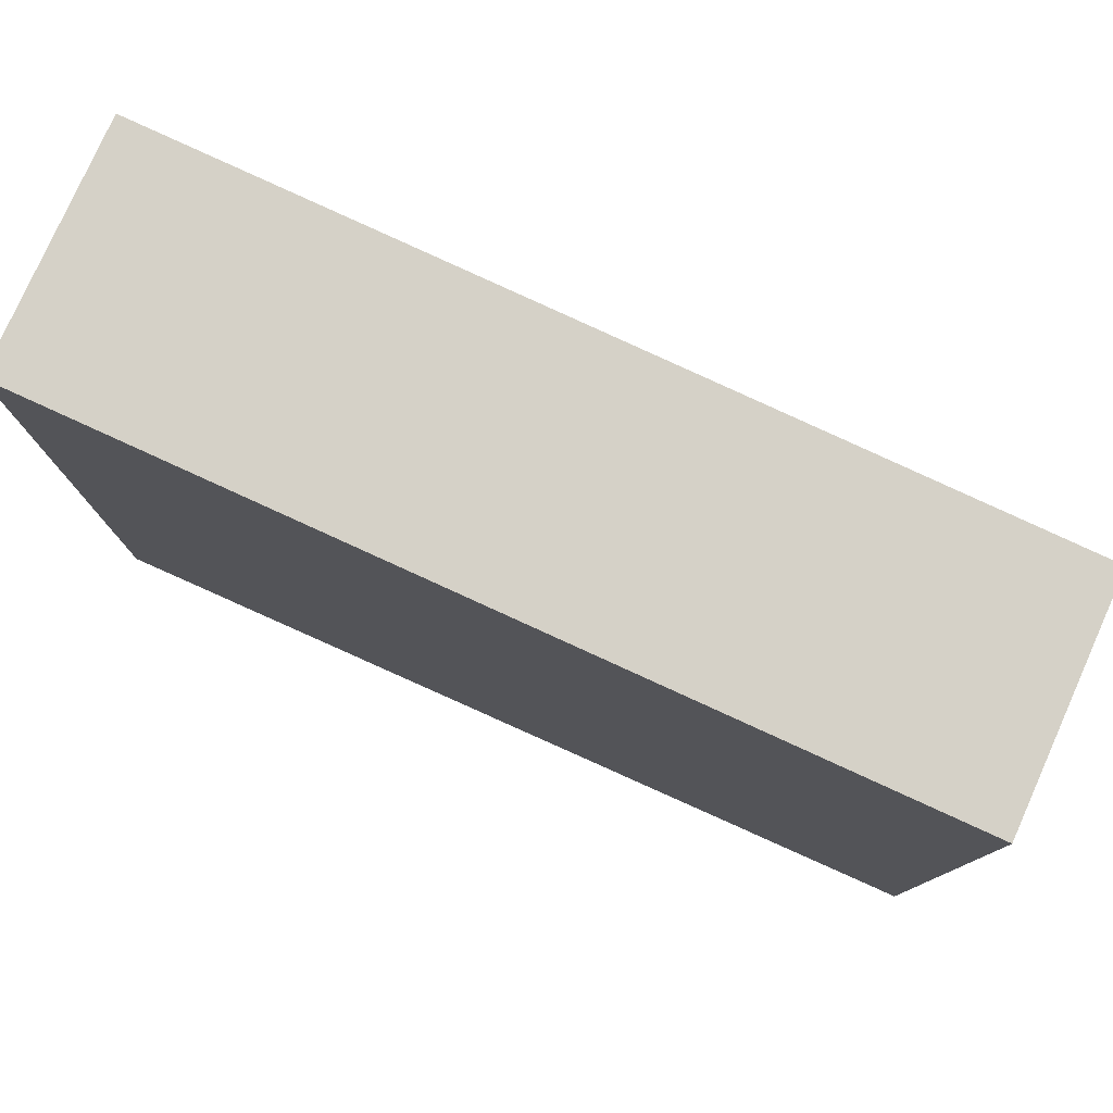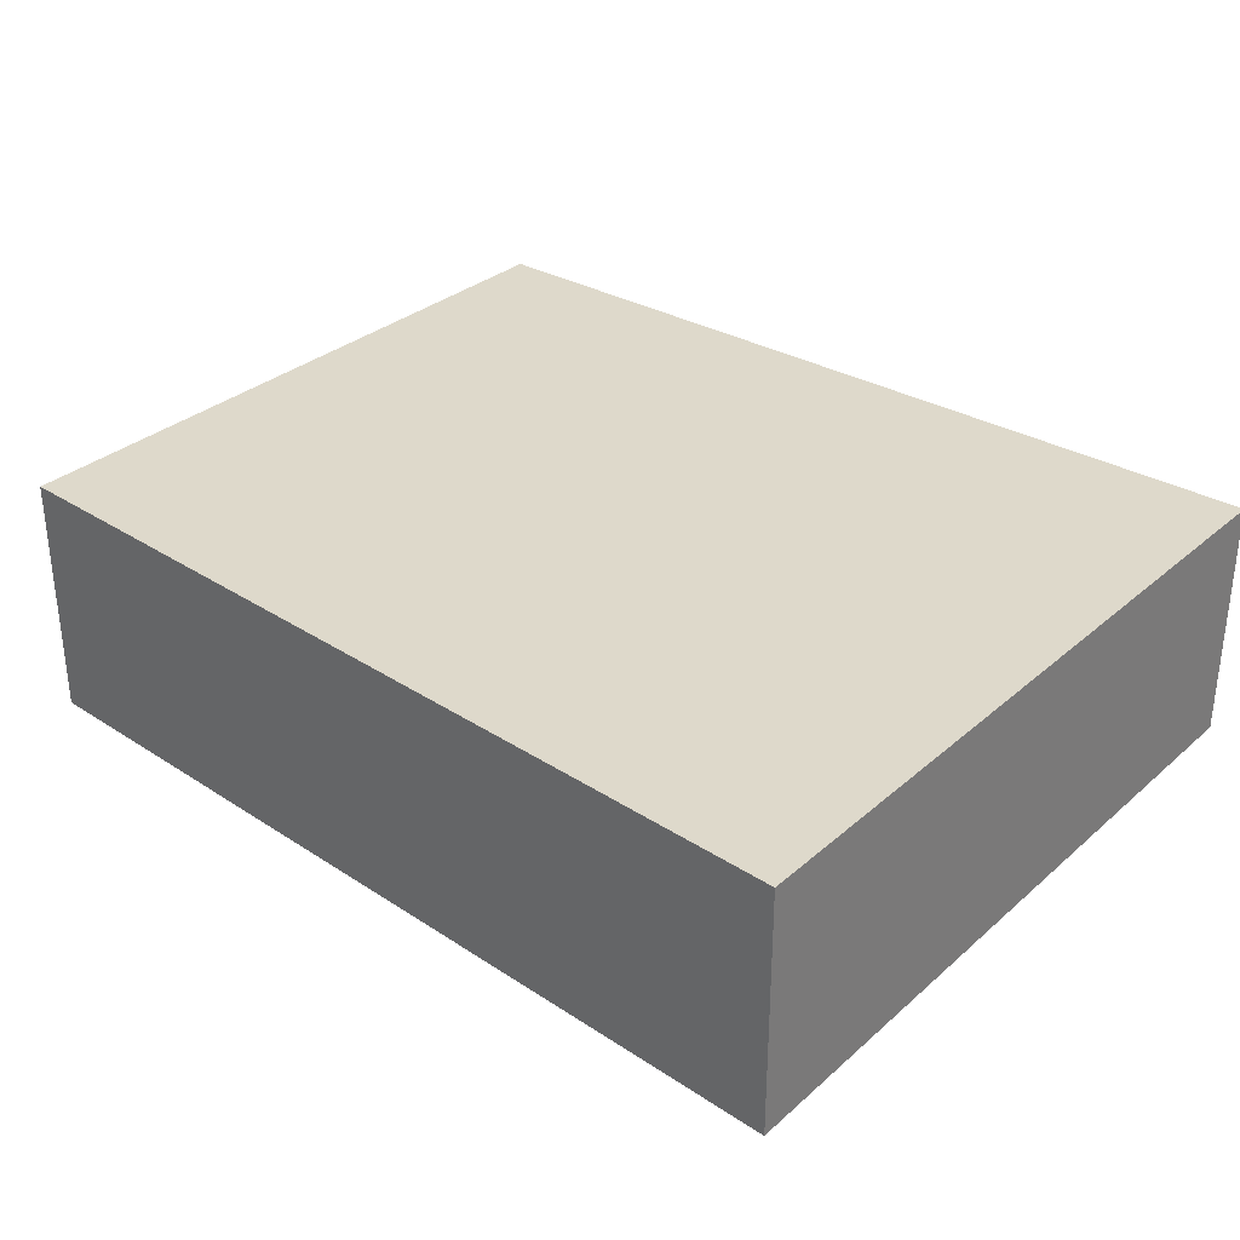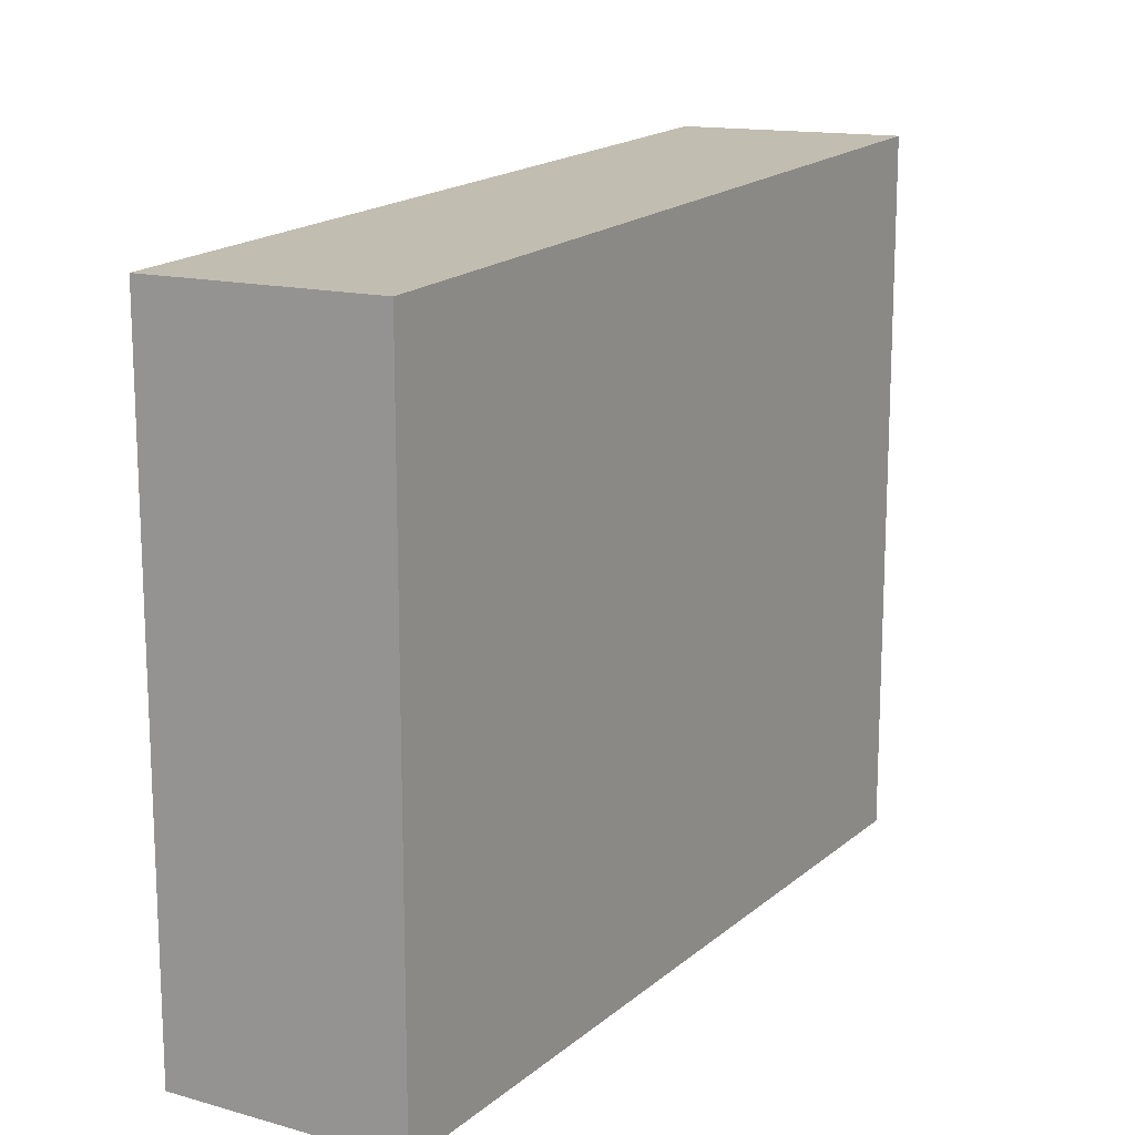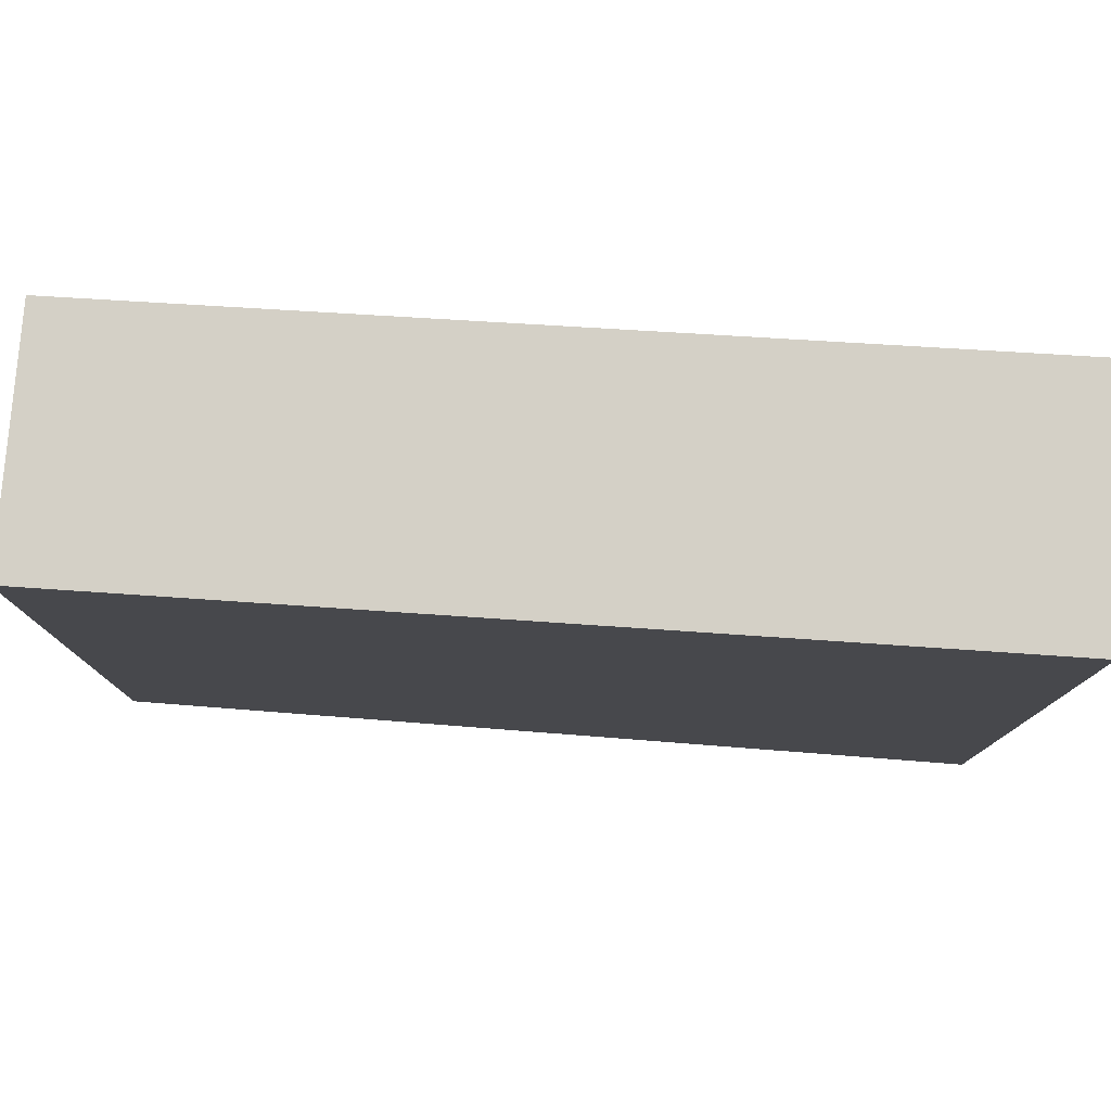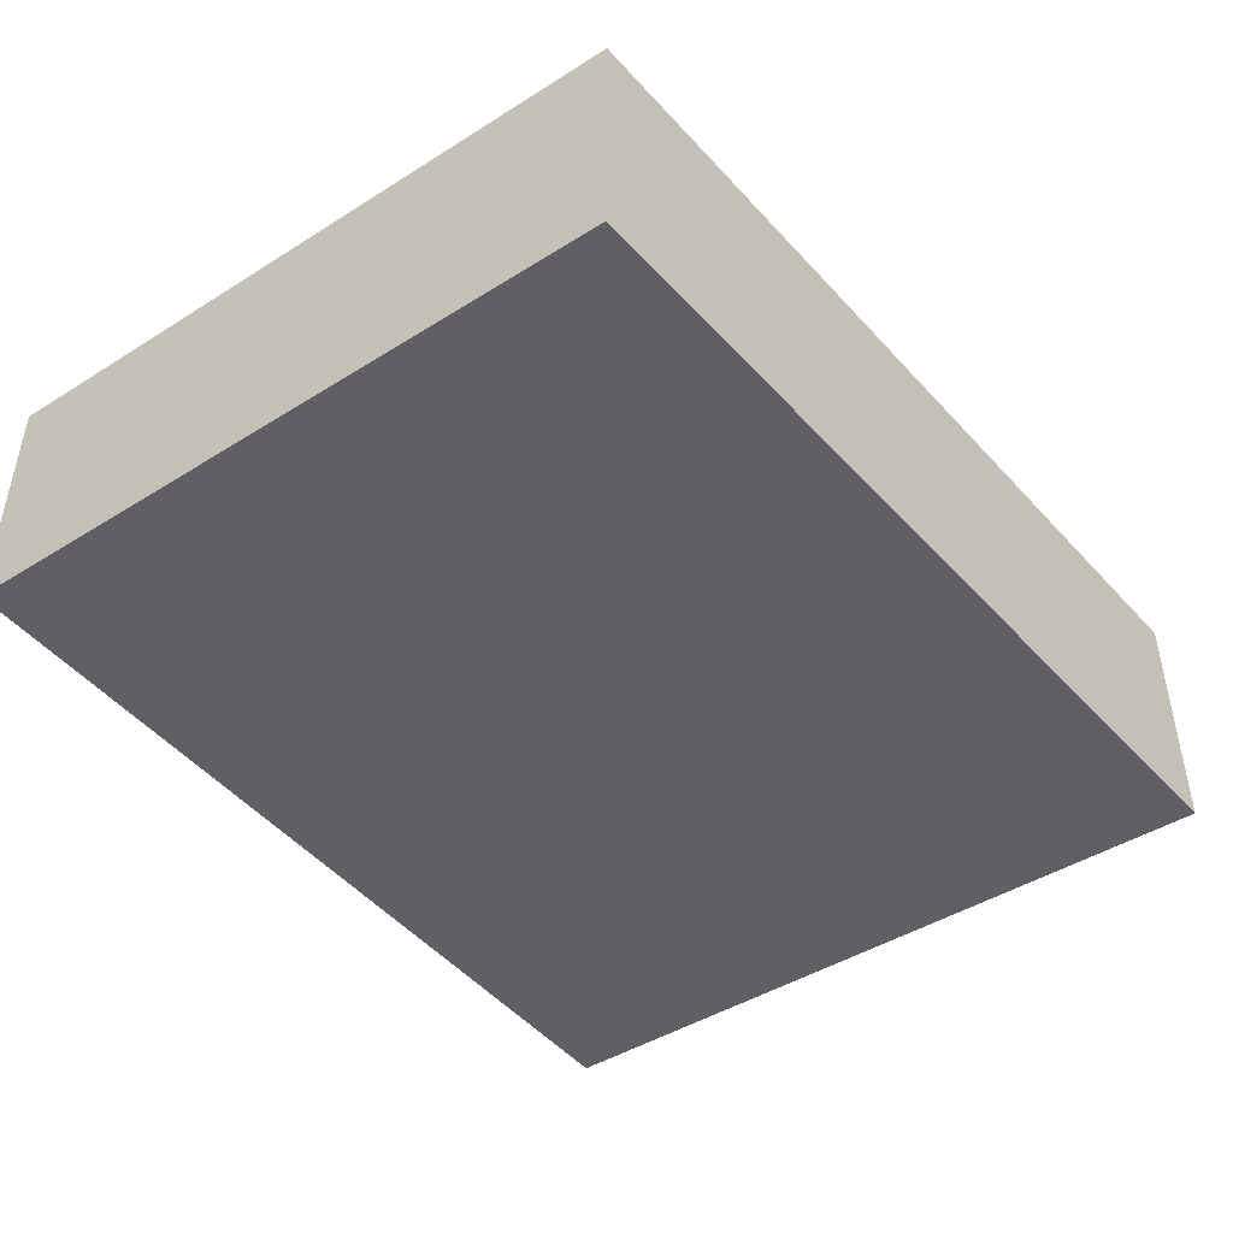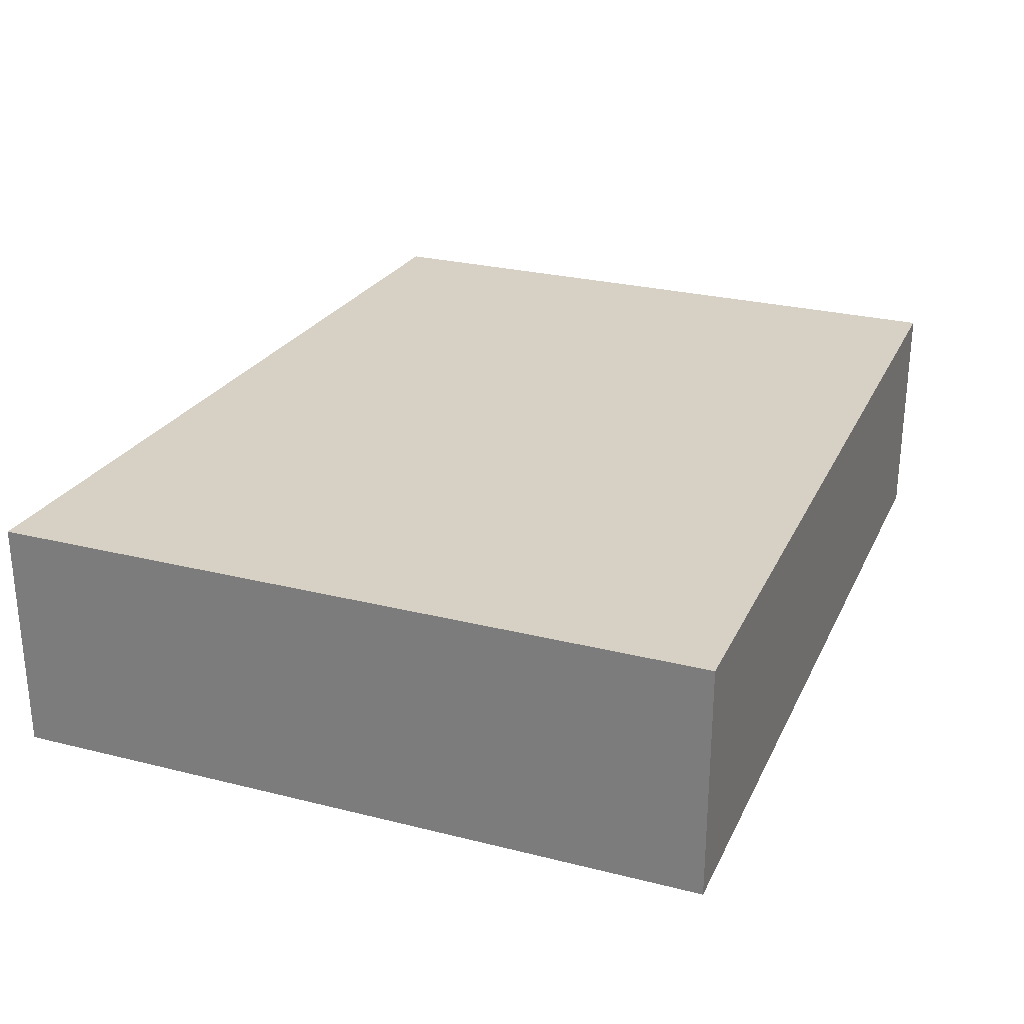
<metadata>
{"format":"obj","ext":"obj","renderer":"f3d","projection":"perspective","resolution":1024,"background":"white","views":[{"elev":78.6,"azim":24.1,"up":"+Y"},{"elev":31.7,"azim":-140.5,"up":"+Z"},{"elev":14.5,"azim":120.8,"up":"+Y"},{"elev":78.7,"azim":-175.6,"up":"+Y"},{"elev":-45.0,"azim":126.0,"up":"+Z"},{"elev":26.9,"azim":-68.7,"up":"+Z"}]}
</metadata>
<code>
v 272 402 -84
v 272 402 60
v -256 432 60
v -256 432 -84
v -256 0 -84
v 272 0 -84
v -256 0 60
v 272 0 60
f 7 3 2 8
f 8 2 1 6
f 6 1 4 5
f 5 4 3 7
f 1 2 3 4
f 8 6 5 7

</code>
